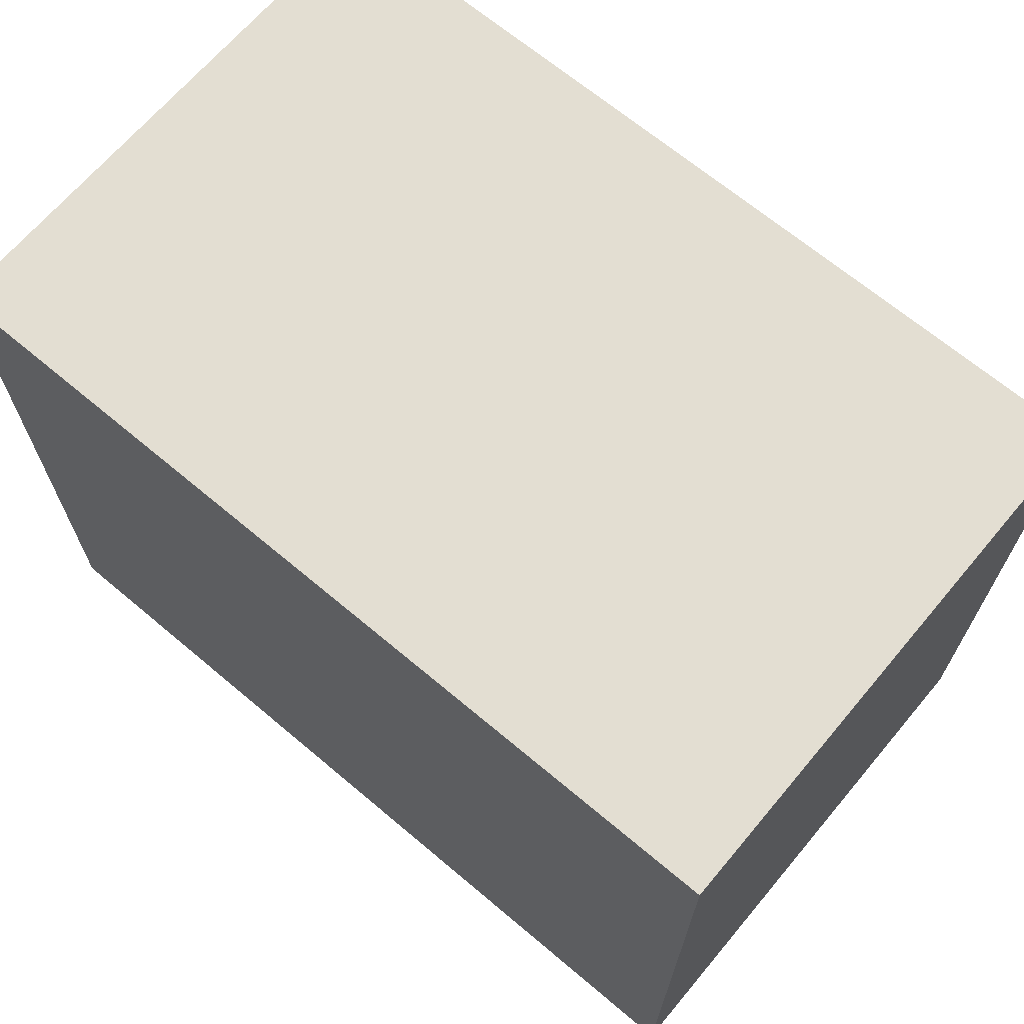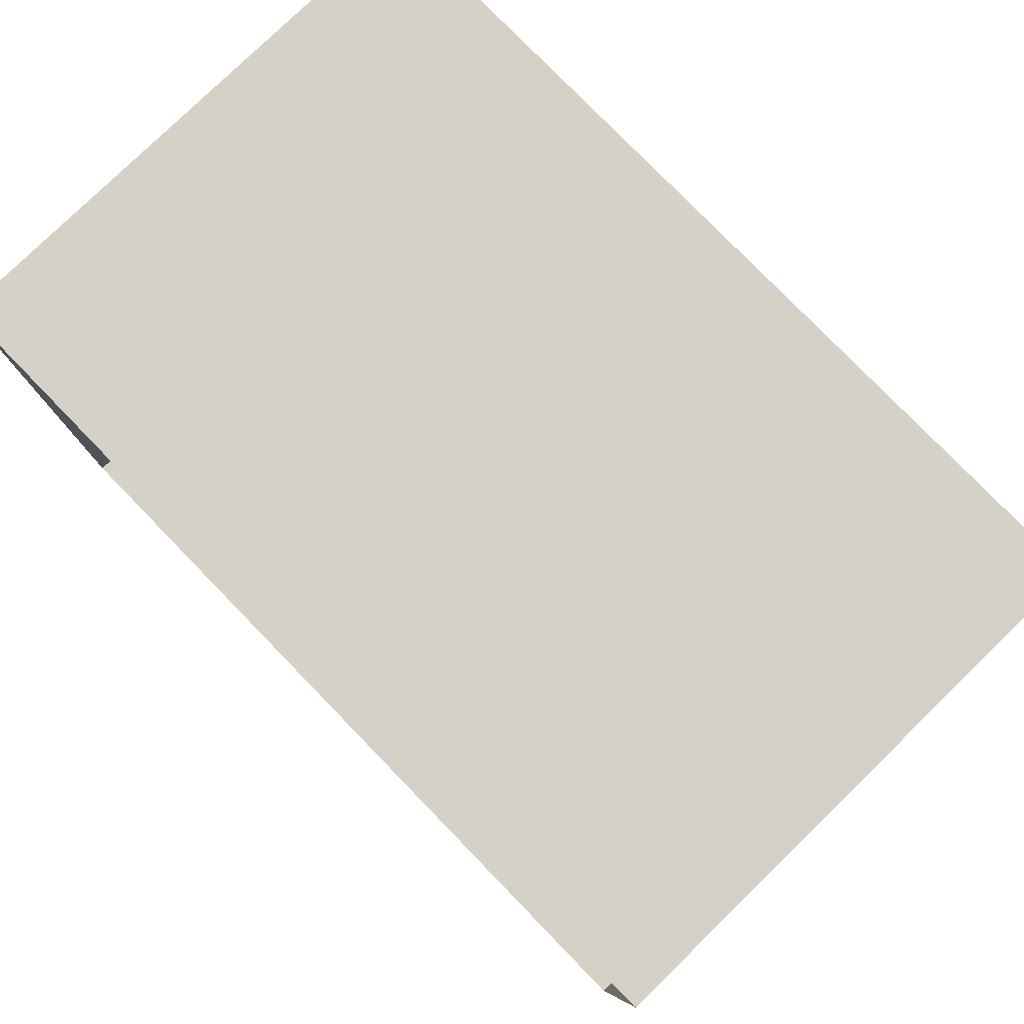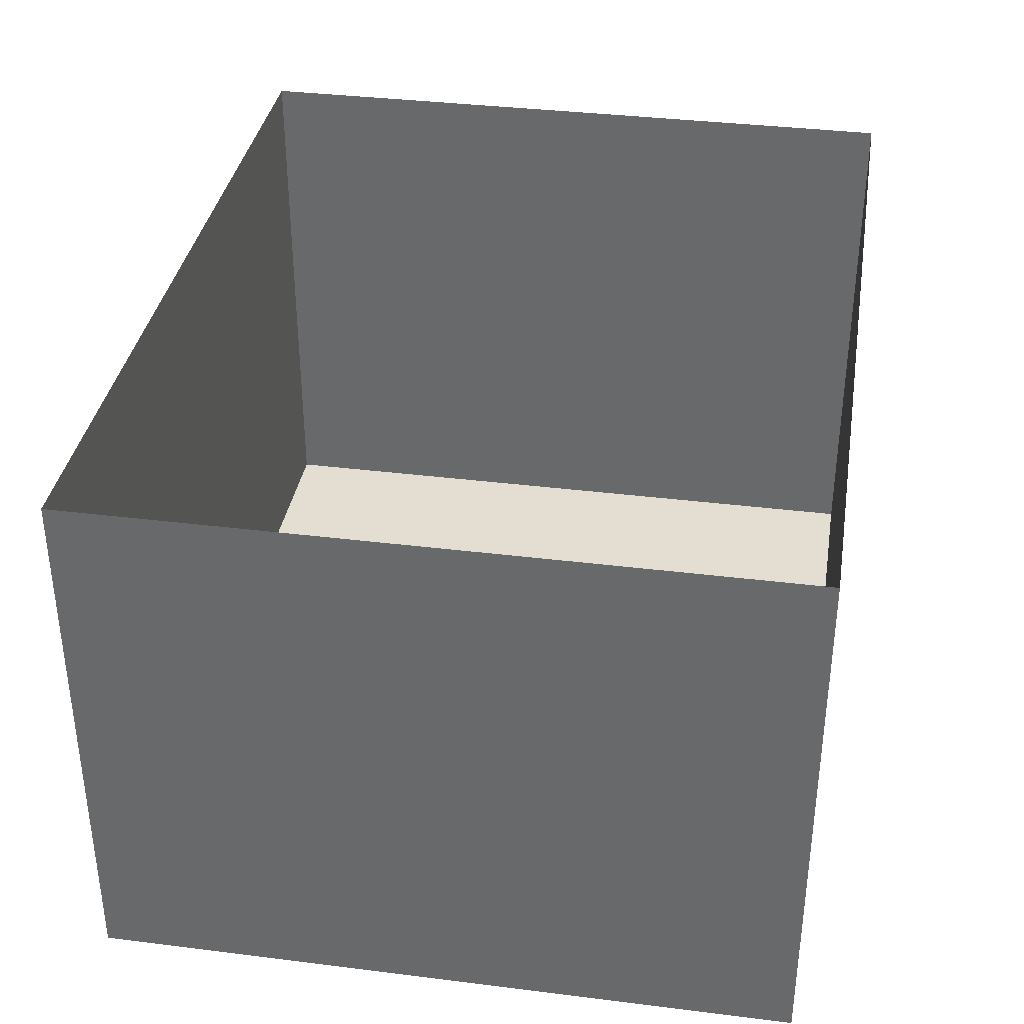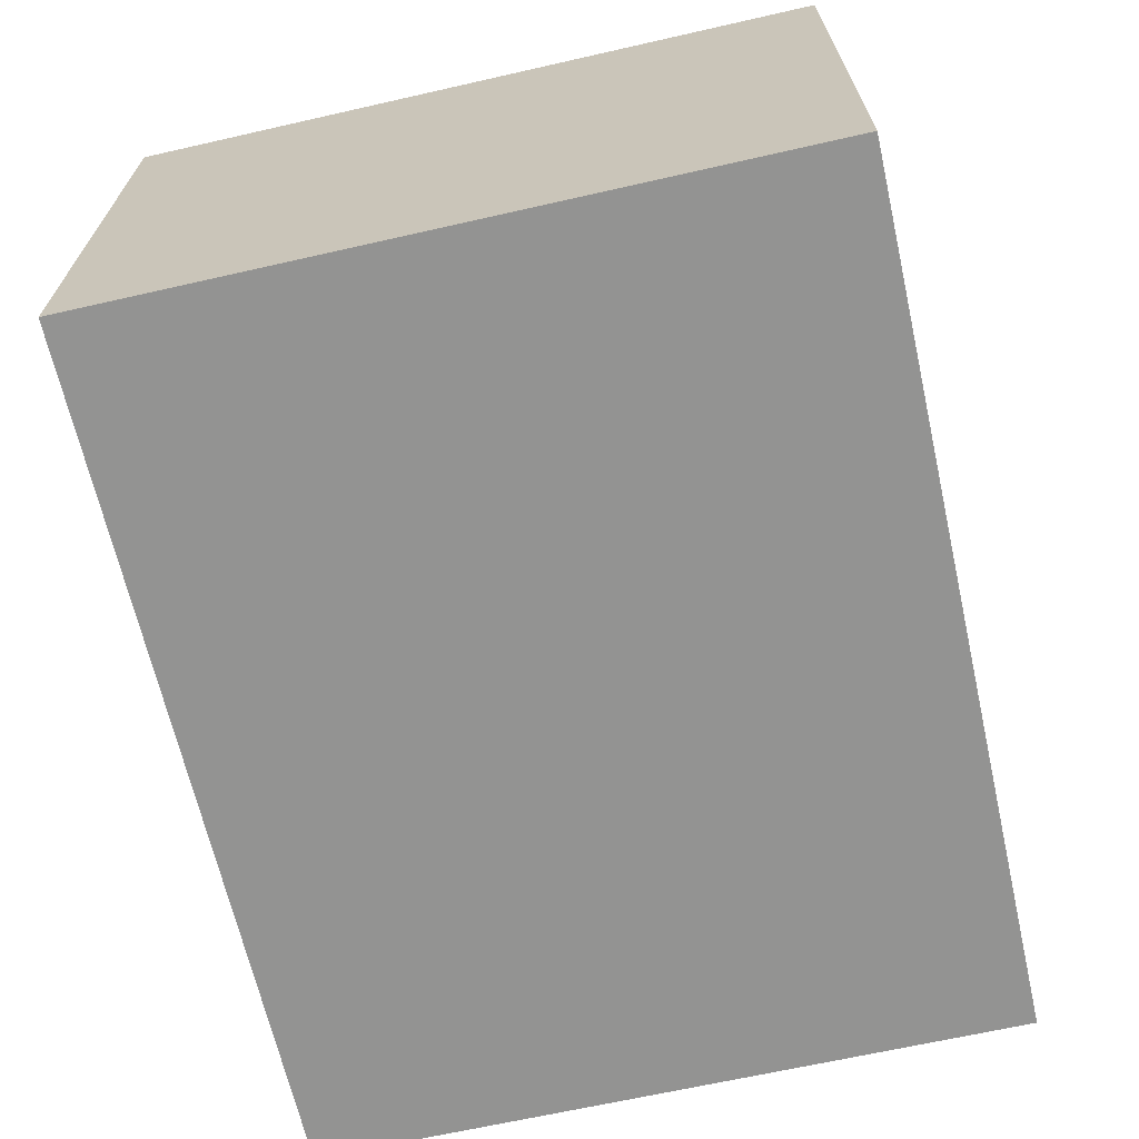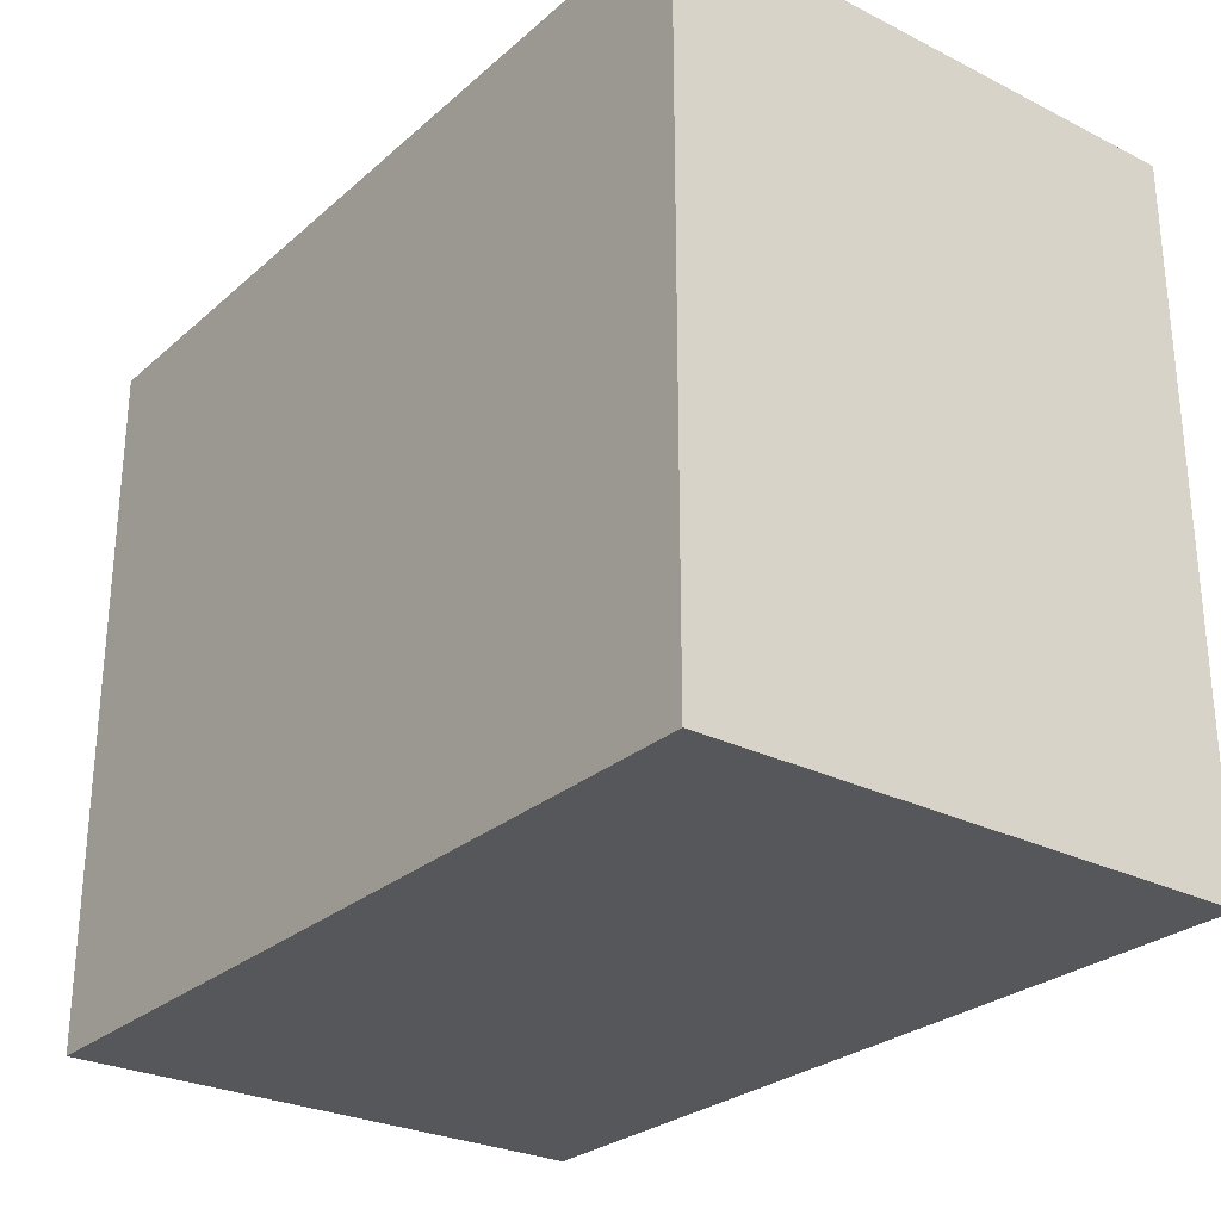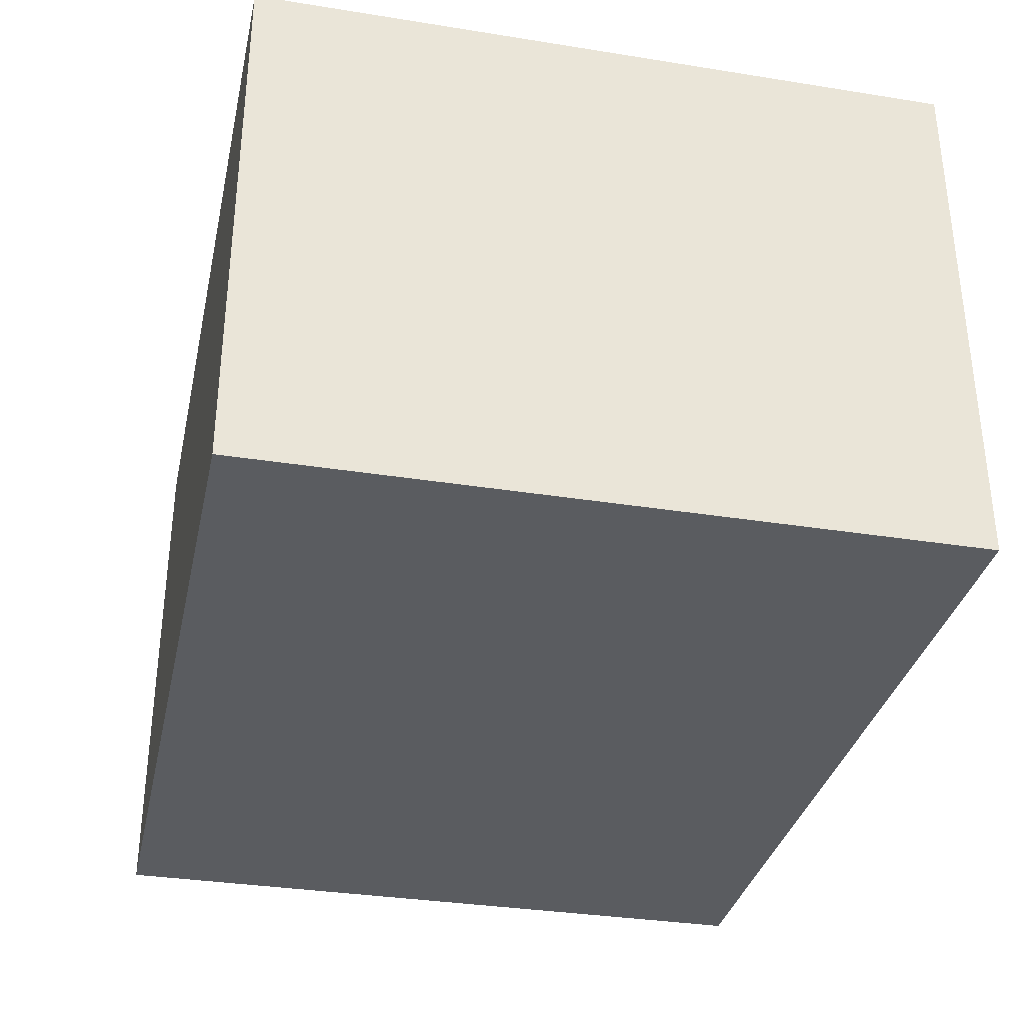
<metadata>
{"format":"obj","ext":"obj","renderer":"f3d","projection":"perspective","resolution":1024,"background":"white","views":[{"elev":67.7,"azim":-139.9,"up":"+Y"},{"elev":79.3,"azim":45.8,"up":"+Y"},{"elev":36.0,"azim":99.3,"up":"+Z"},{"elev":-66.6,"azim":102.8,"up":"+Z"},{"elev":-27.4,"azim":-127.5,"up":"+Y"},{"elev":-33.6,"azim":-102.3,"up":"+Z"}]}
</metadata>
<code>
v -10.38 0 -13.07
v -10.38 16.81 -13.07
v 10.38 0 -13.07
v 10.38 16.81 -13.07
v 0 0 -13.07
v 10.38 8.403 -13.07
v 0 16.81 -13.07
v -10.38 8.403 -13.07
v -10.38 0 0
v -10.38 16.81 0
v -10.38 0 -13.07
v -10.38 16.81 -13.07
v -10.38 0 -6.533
v -10.38 8.403 -13.07
v -10.38 16.81 -6.533
v -10.38 8.403 0
v -10.38 0 0
v -10.38 0 -13.07
v 10.38 0 0
v 10.38 0 -13.07
v 0 0 -13.07
v -10.38 0 -6.533
v 0 0 0
v 10.38 0 -6.533
v 10.38 0 -13.07
v 10.38 16.81 -13.07
v 10.38 0 0
v 10.38 16.81 0
v 10.38 8.403 -13.07
v 10.38 8.403 0
v 10.38 0 -6.533
v 10.38 16.81 -6.533
v -10.38 16.81 0
v -10.38 16.81 -13.07
v 10.38 16.81 0
v 10.38 16.81 -13.07
v 0 16.81 -13.07
v -10.38 16.81 -6.533
v 0 16.81 0
v 10.38 16.81 -6.533
f 5 1 8 2 7 4 6 3
f 13 9 16 10 15 12 14 11
f 23 17 22 18 21 20 24 19
f 31 25 29 26 32 28 30 27
f 38 33 39 35 40 36 37 34

</code>
